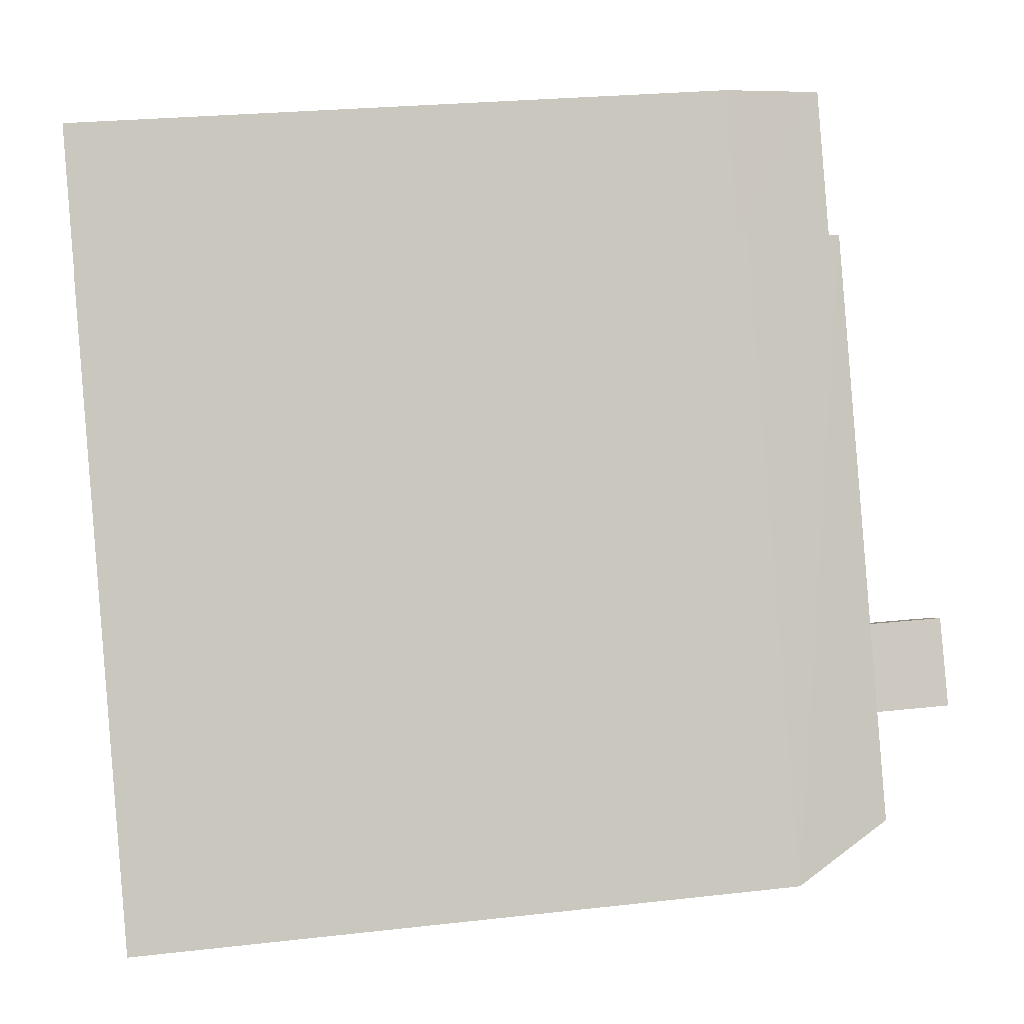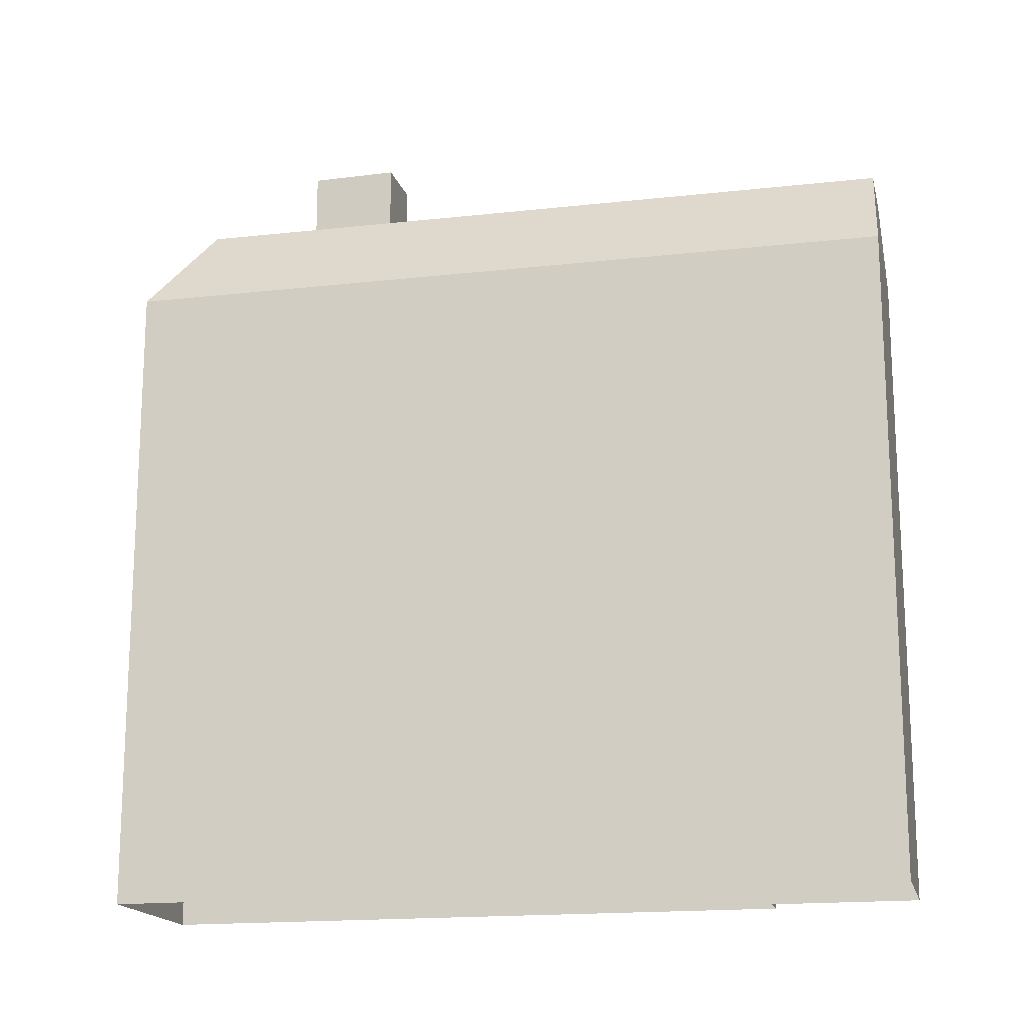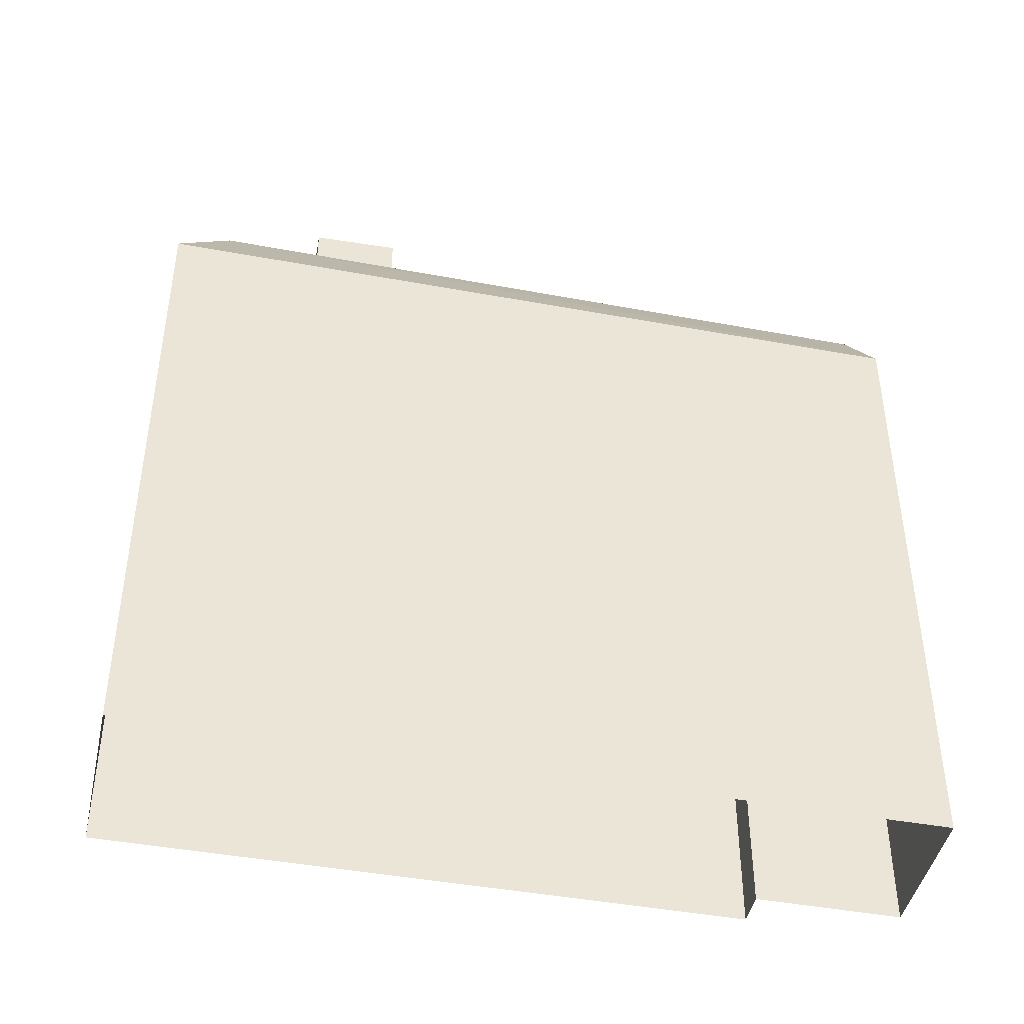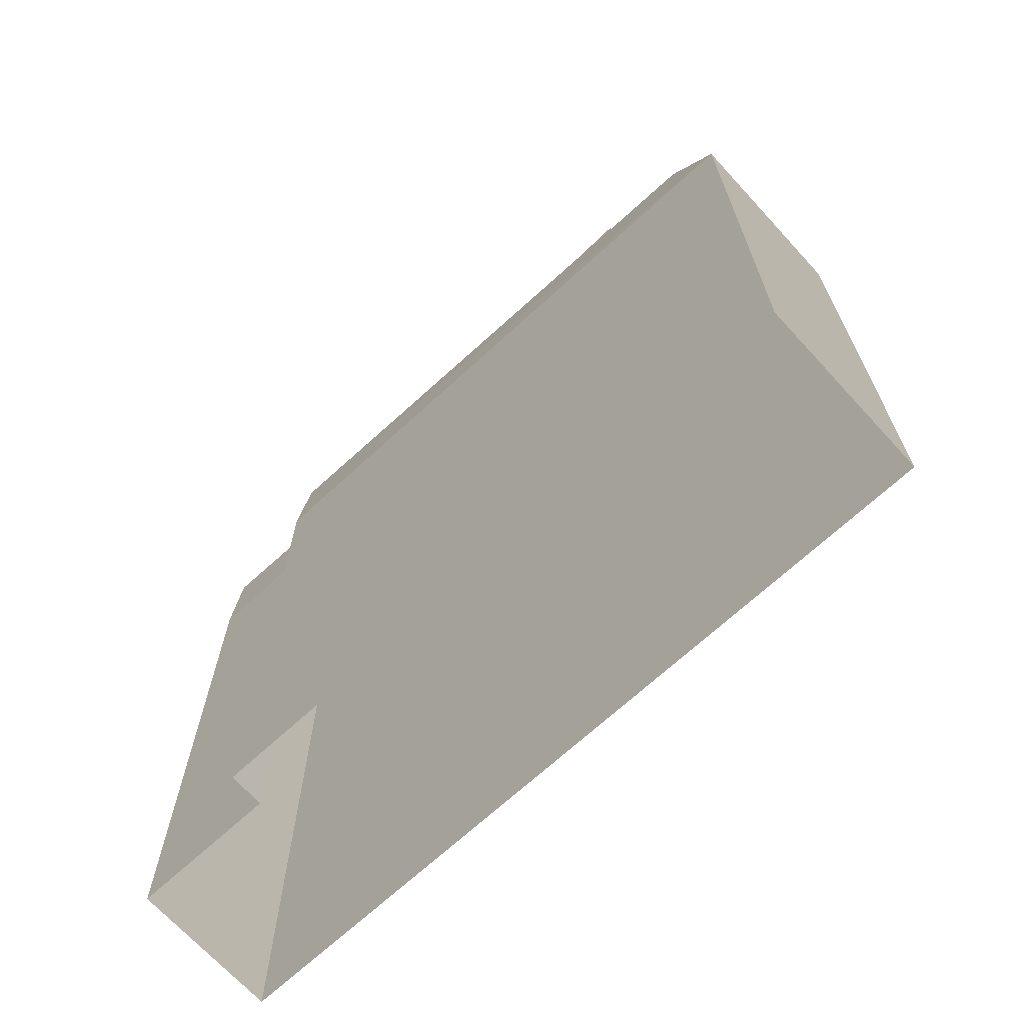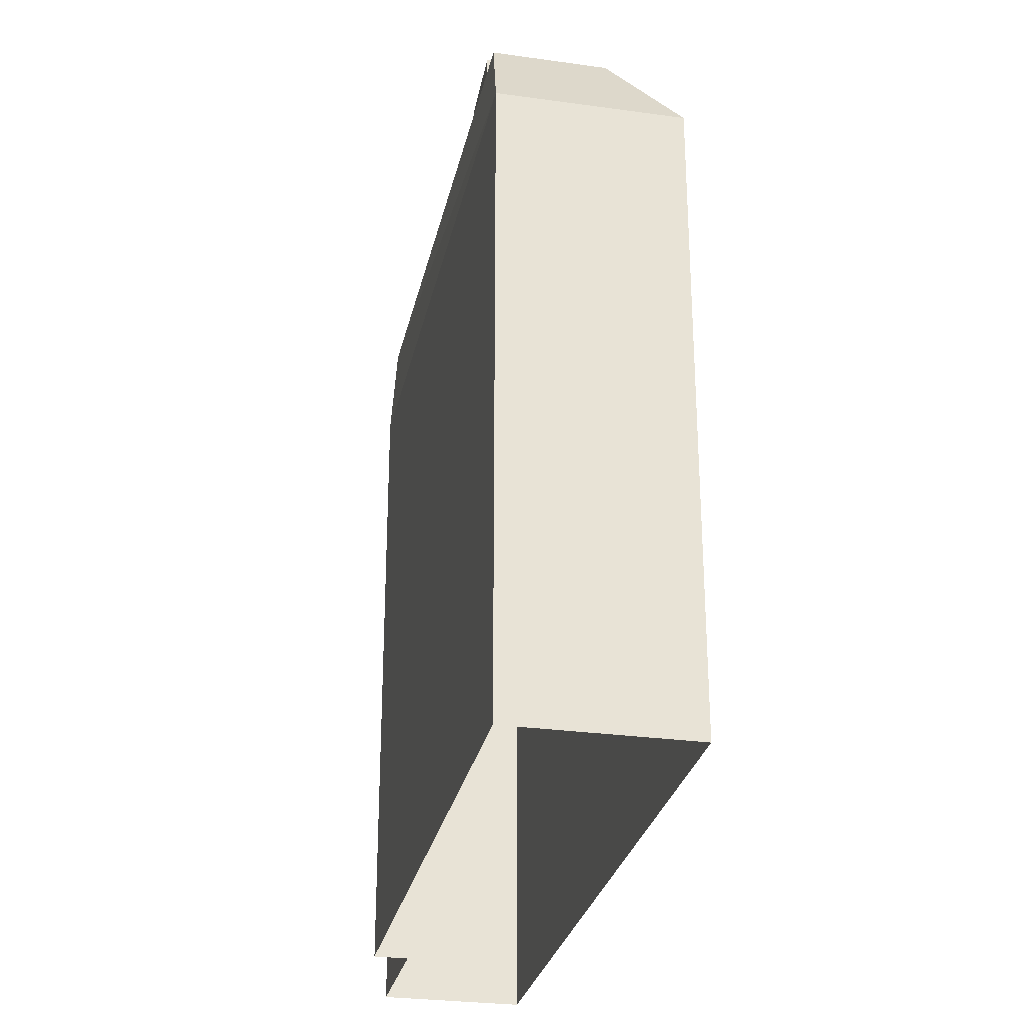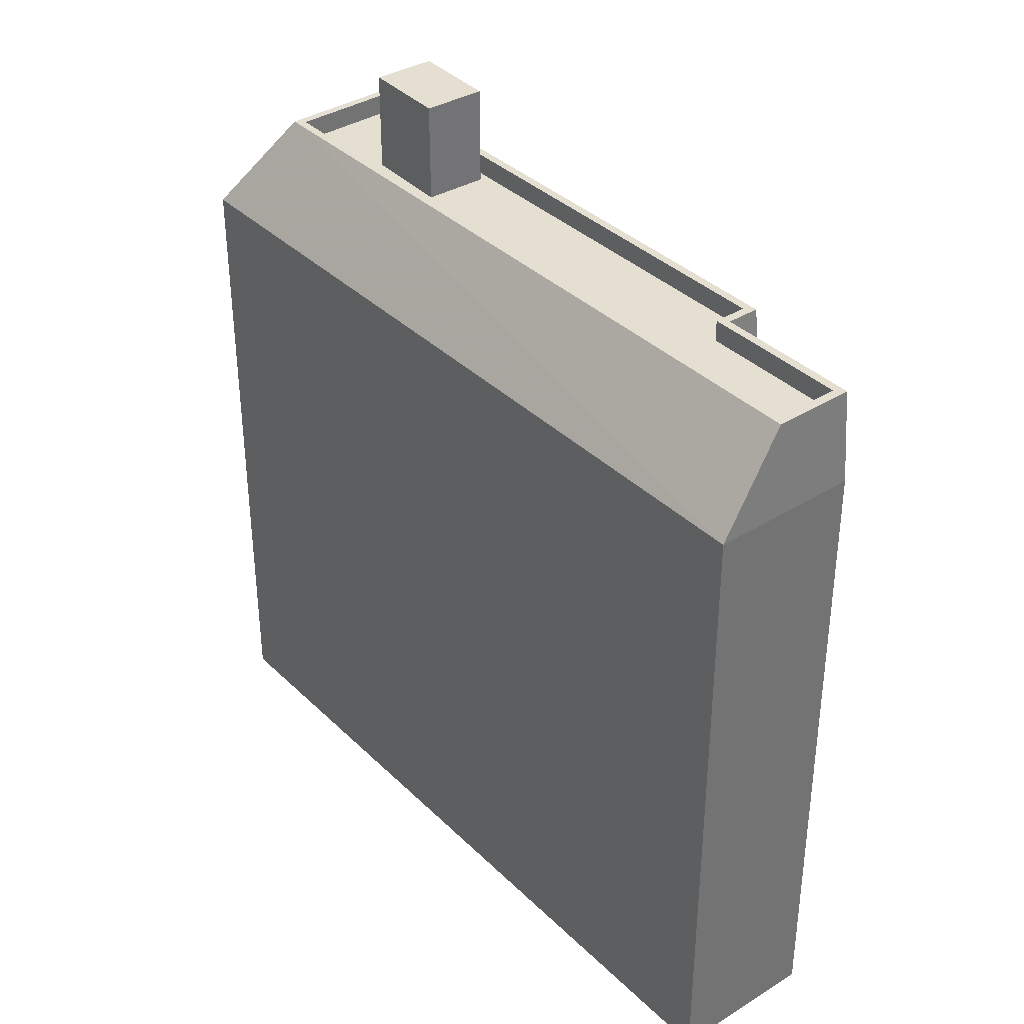
<metadata>
{"format":"obj","ext":"obj","renderer":"f3d","projection":"perspective","resolution":1024,"background":"white","views":[{"elev":25.6,"azim":-100.3,"up":"+Y"},{"elev":-16.8,"azim":76.3,"up":"+Z"},{"elev":-44.1,"azim":51.2,"up":"+Z"},{"elev":-69.4,"azim":-74.0,"up":"+Z"},{"elev":-28.3,"azim":-38.3,"up":"+Z"},{"elev":36.7,"azim":114.5,"up":"+Z"}]}
</metadata>
<code>
v -5683 -3.536e+04 3.521
v -5682 -3.536e+04 3.521
v -5690 -3.537e+04 3.516
v -5686 -3.537e+04 3.514
v -5678 -3.536e+04 3.521
v -5681 -3.535e+04 3.523
v -5678 -3.536e+04 18.91
v -5687 -3.537e+04 21.14
v -5686 -3.537e+04 18.9
v -5679 -3.535e+04 21.15
v -5689 -3.537e+04 21.14
v -5690 -3.537e+04 18.9
v -5683 -3.536e+04 21.15
v -5689 -3.537e+04 21.14
v -5683 -3.536e+04 21.15
v -5682 -3.536e+04 21.15
v -5682 -3.536e+04 21.15
v -5683 -3.536e+04 20.65
v -5689 -3.537e+04 20.64
v -5687 -3.537e+04 20.65
v -5682 -3.536e+04 20.65
v -5689 -3.537e+04 20.64
v -5688 -3.537e+04 20.65
v -5682 -3.536e+04 20.65
v -5679 -3.535e+04 20.65
v -5681 -3.535e+04 20.65
v -5685 -3.537e+04 20.65
v -5687 -3.537e+04 20.64
v -5686 -3.537e+04 20.65
v -5679 -3.535e+04 21.15
v -5681 -3.535e+04 21.15
v -5681 -3.535e+04 21.15
v -5687 -3.537e+04 21.14
v -5686 -3.537e+04 23
v -5685 -3.537e+04 23
v -5687 -3.537e+04 23
v -5688 -3.537e+04 23
v -5682 -3.536e+04 18.9
v -5683 -3.536e+04 18.91
v -5681 -3.535e+04 18.91
f 1 2 3
f 3 2 4
f 4 2 5
f 2 6 5
f 7 8 9
f 7 10 8
f 8 11 9
f 9 11 12
f 11 13 12
f 11 14 13
f 13 15 16
f 16 15 17
f 14 15 13
f 18 19 20
f 21 18 20
f 22 23 19
f 19 23 20
f 24 21 20
f 24 25 26
f 25 27 28
f 22 29 23
f 28 29 22
f 24 20 27
f 27 29 28
f 25 24 27
f 8 10 30
f 31 30 10
f 11 8 14
f 32 31 16
f 17 32 16
f 14 8 33
f 30 33 8
f 30 31 32
f 34 35 36
f 37 34 36
f 38 2 1
f 39 38 1
f 38 6 2
f 38 40 6
f 7 5 6
f 40 7 6
f 9 4 5
f 7 9 5
f 9 3 4
f 9 12 3
f 12 1 3
f 12 39 1
f 39 16 38
f 13 16 39
f 16 31 38
f 38 31 40
f 31 10 40
f 40 10 7
f 12 13 39
f 19 14 22
f 22 33 28
f 22 14 33
f 14 19 18
f 15 14 18
f 24 17 21
f 21 15 18
f 21 17 15
f 17 24 26
f 32 17 26
f 30 26 25
f 30 32 26
f 33 30 25
f 28 33 25
f 35 27 20
f 36 35 20
f 27 34 29
f 27 35 34
f 34 37 23
f 29 34 23
f 20 23 37
f 36 20 37

</code>
